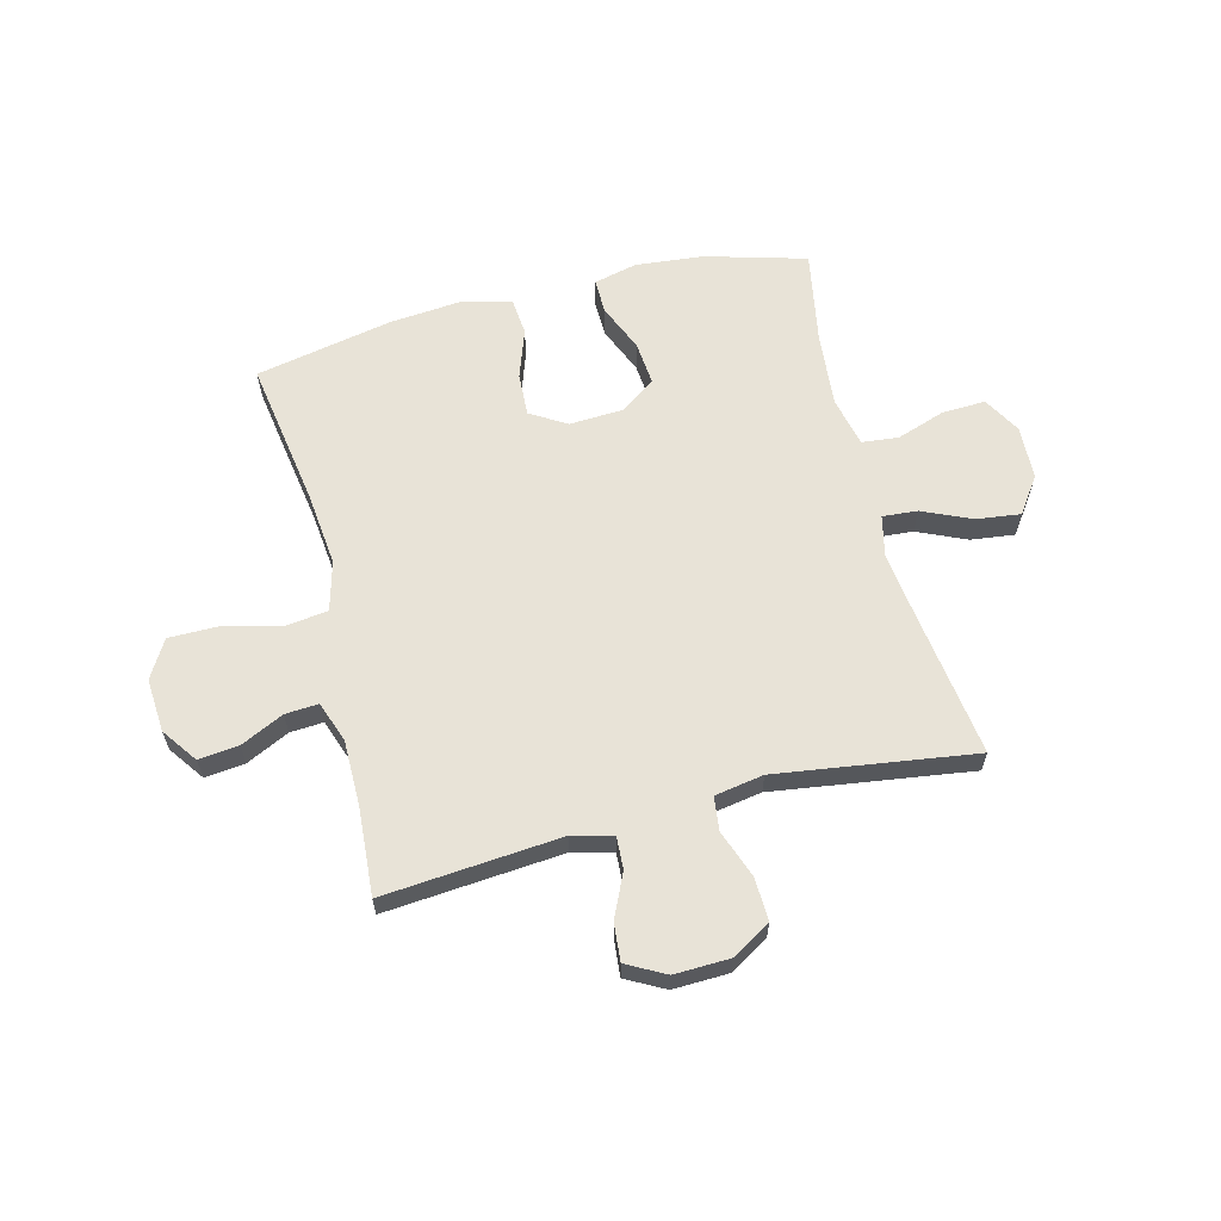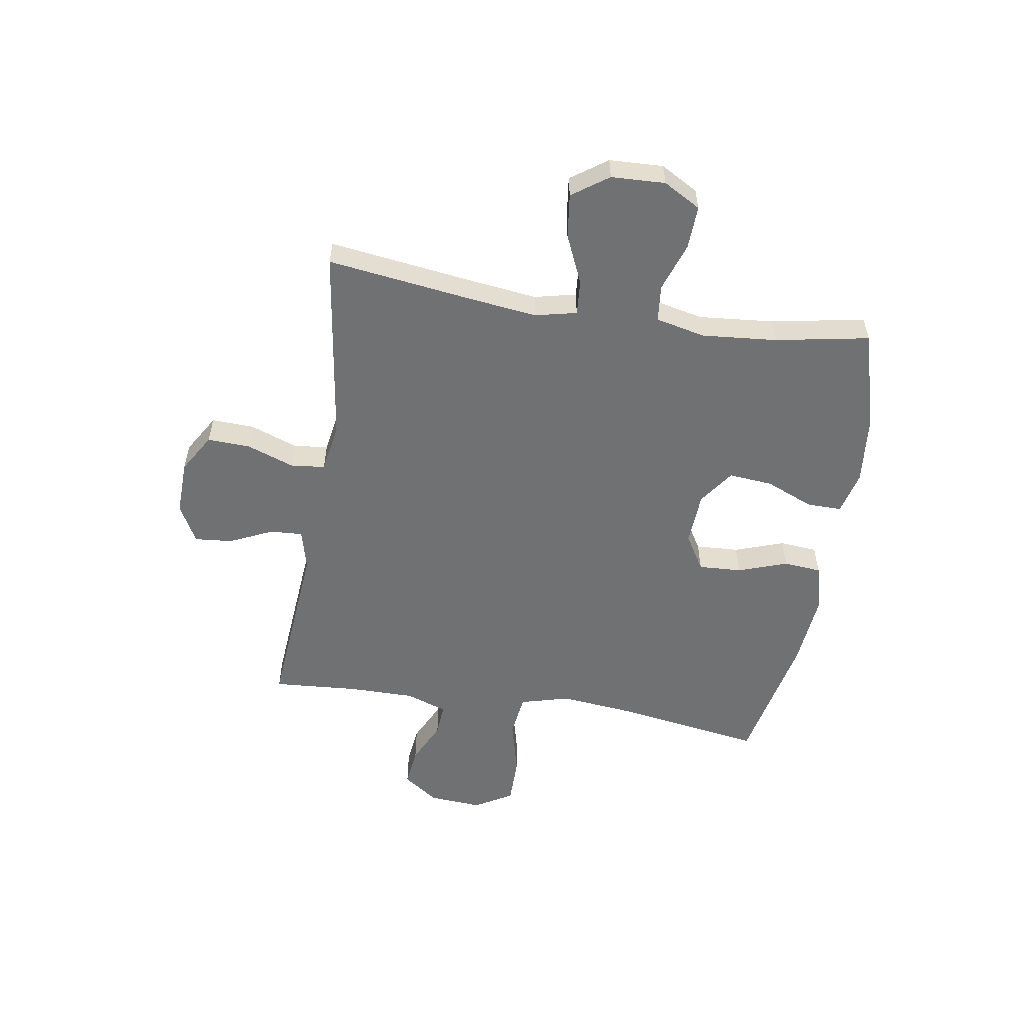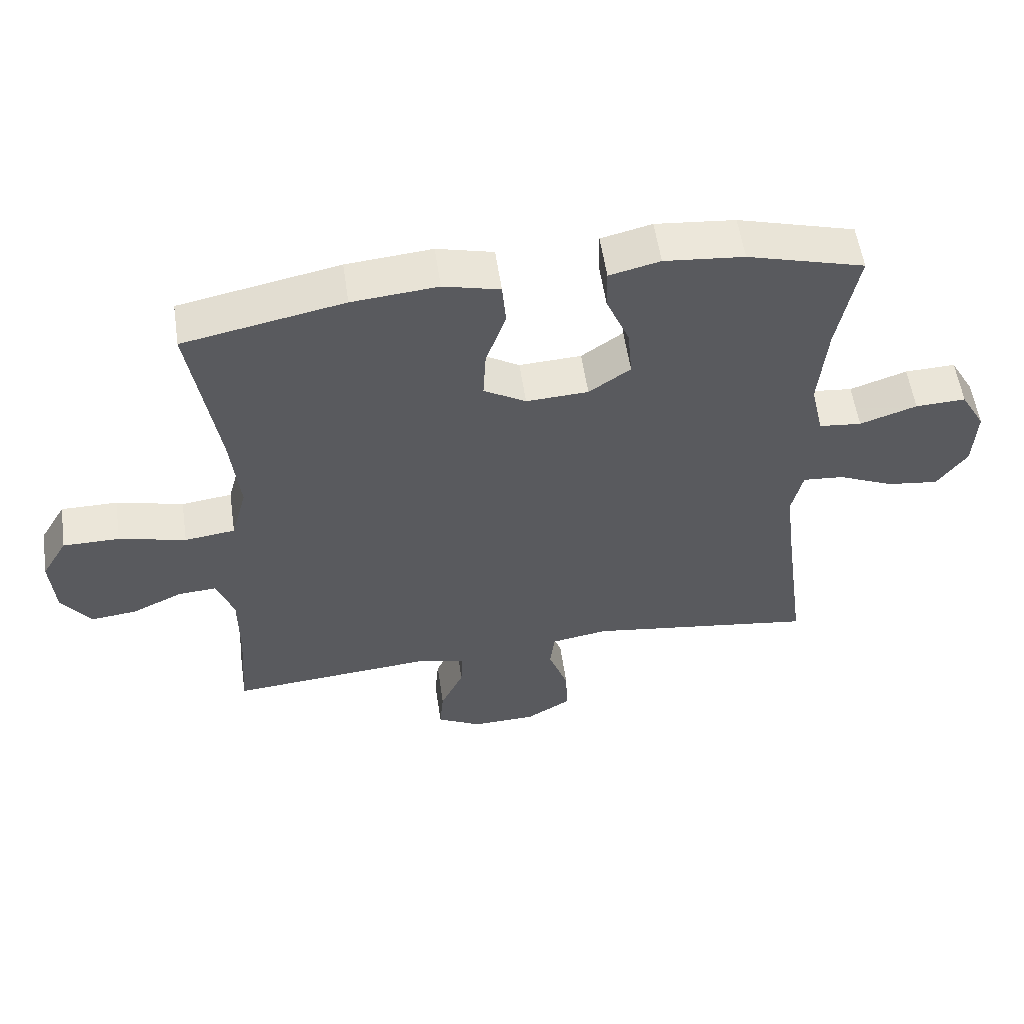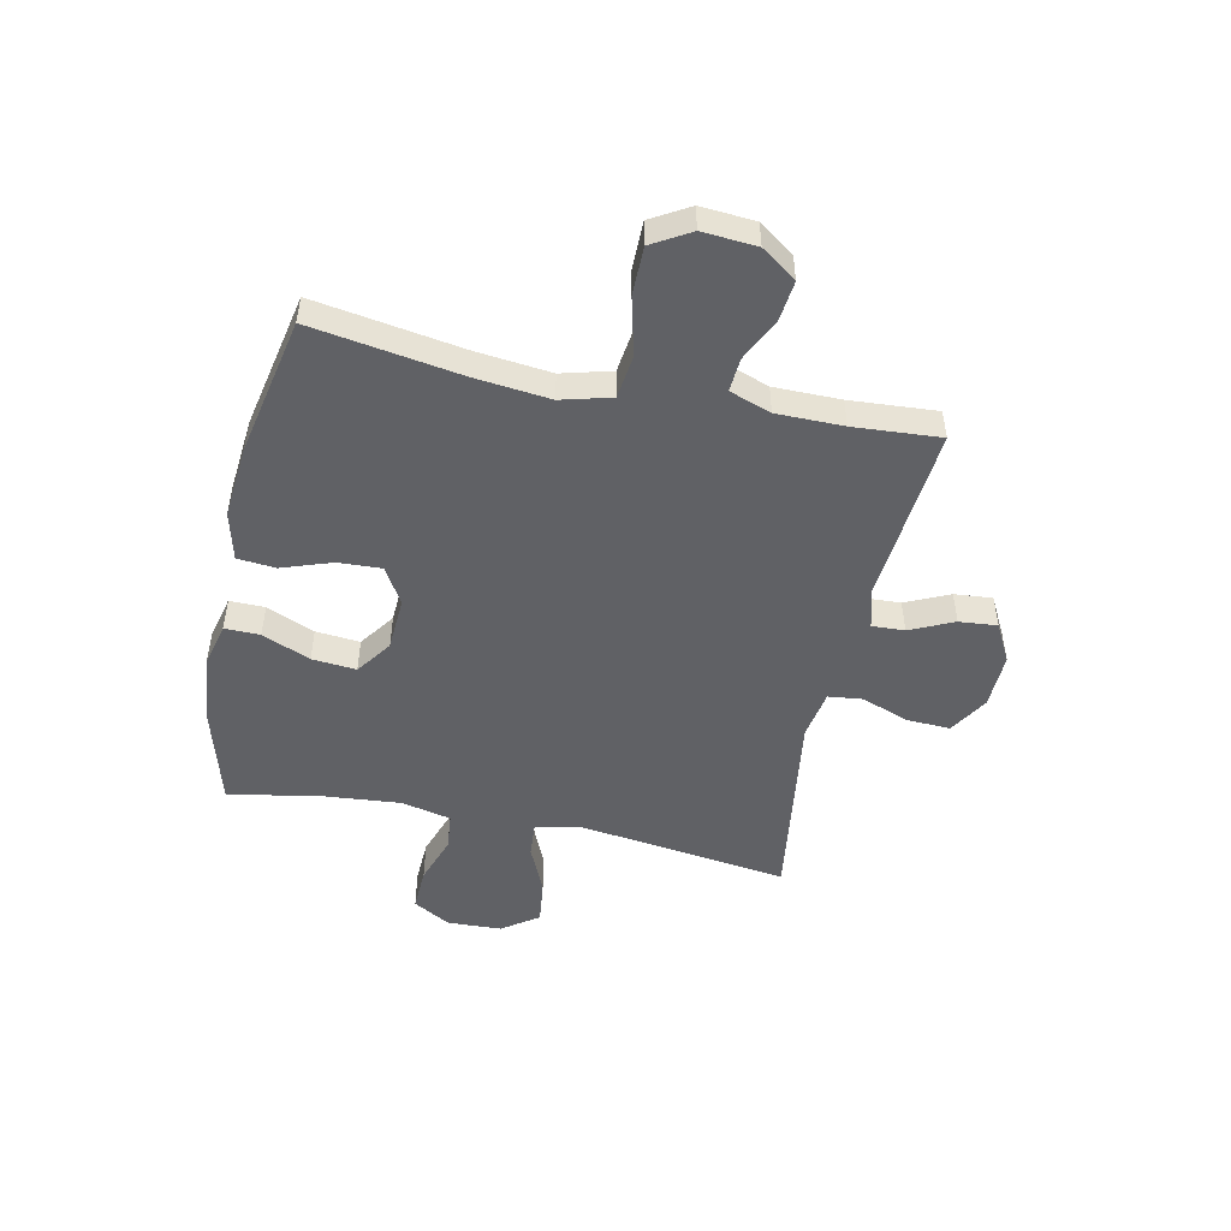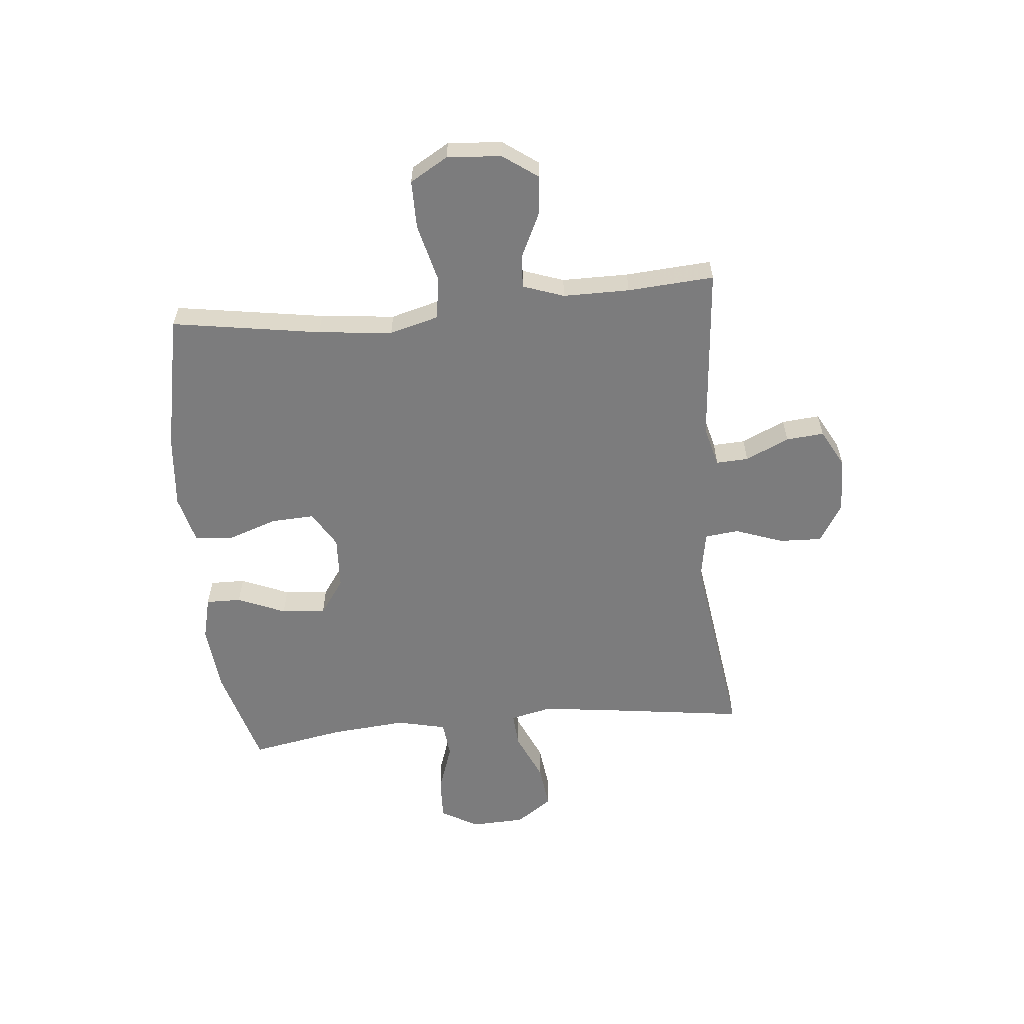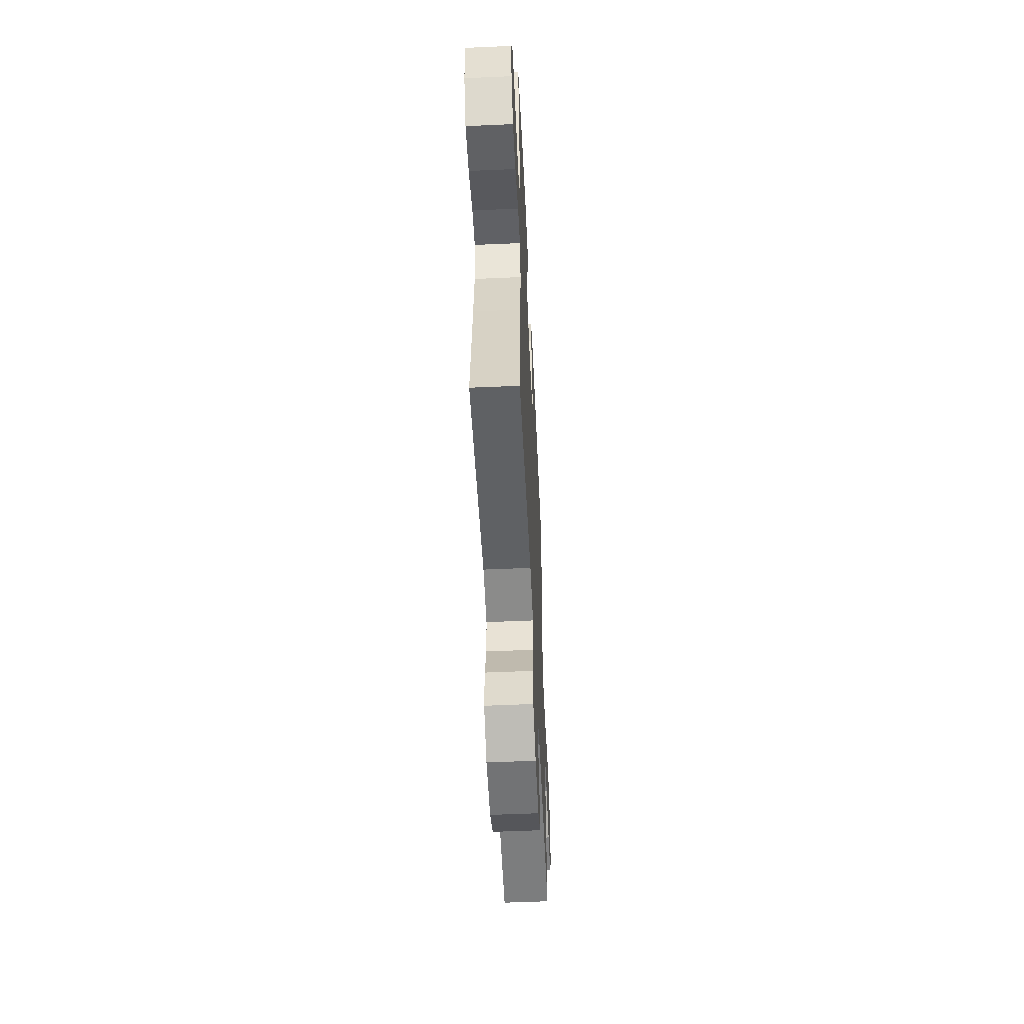
<metadata>
{"format":"obj","ext":"obj","renderer":"f3d","projection":"perspective","resolution":1024,"background":"white","views":[{"elev":62.1,"azim":165.7,"up":"+Y"},{"elev":-55.1,"azim":-99.1,"up":"+Y"},{"elev":56.2,"azim":171.7,"up":"+Z"},{"elev":-49.4,"azim":77.9,"up":"+Y"},{"elev":-58.8,"azim":95.4,"up":"+Y"},{"elev":-54.1,"azim":-87.3,"up":"+Z"}]}
</metadata>
<code>
v -0.5 0.07 -0.5
v -0.465 0.07 -0.238
v -0.45 0.07 -0.117
v -0.467 0.07 -0.042
v -0.53 0.07 -0.047
v -0.618 0.07 -0.086
v -0.697 0.07 -0.096
v -0.743 0.07 -0.031
v -0.747 0.07 0.066
v -0.709 0.07 0.133
v -0.631 0.07 0.13
v -0.543 0.07 0.1
v -0.477 0.07 0.107
v -0.457 0.07 0.196
v -0.469 0.07 0.331
v -0.5 0.07 0.5
v -0.319 0.07 0.551
v -0.196 0.07 0.563
v -0.118 0.07 0.544
v -0.119 0.07 0.481
v -0.155 0.07 0.395
v -0.162 0.07 0.316
v -0.098 0.07 0.271
v -0.002 0.07 0.266
v 0.063 0.07 0.305
v 0.059 0.07 0.383
v 0.028 0.07 0.472
v 0.034 0.07 0.54
v 0.121 0.07 0.562
v 0.253 0.07 0.55
v 0.5 0.07 0.5
v 0.458 0.07 0.233
v 0.444 0.07 0.1
v 0.468 0.07 0.011
v 0.546 0.07 0.001
v 0.649 0.07 0.027
v 0.736 0.07 0.027
v 0.776 0.07 -0.041
v 0.769 0.07 -0.138
v 0.724 0.07 -0.201
v 0.652 0.07 -0.193
v 0.575 0.07 -0.156
v 0.515 0.07 -0.152
v 0.489 0.07 -0.226
v 0.489 0.07 -0.345
v 0.5 0.07 -0.5
v 0.3 0.07 -0.483
v 0.182 0.07 -0.473
v 0.109 0.07 -0.492
v 0.112 0.07 -0.55
v 0.148 0.07 -0.628
v 0.154 0.07 -0.696
v 0.085 0.07 -0.733
v -0.014 0.07 -0.73
v -0.084 0.07 -0.688
v -0.081 0.07 -0.611
v -0.05 0.07 -0.525
v -0.057 0.07 -0.464
v -0.145 0.07 -0.449
v -0.5 0 -0.5
v -0.465 0 -0.238
v -0.45 0 -0.117
v -0.467 0 -0.042
v -0.53 0 -0.047
v -0.618 0 -0.086
v -0.697 0 -0.096
v -0.743 0 -0.031
v -0.747 0 0.066
v -0.709 0 0.133
v -0.631 0 0.13
v -0.543 0 0.1
v -0.477 0 0.107
v -0.457 0 0.196
v -0.469 0 0.331
v -0.5 0 0.5
v -0.319 0 0.551
v -0.196 0 0.563
v -0.118 0 0.544
v -0.119 0 0.481
v -0.155 0 0.395
v -0.162 0 0.316
v -0.098 0 0.271
v -0.002 0 0.266
v 0.063 0 0.305
v 0.059 0 0.383
v 0.028 0 0.472
v 0.034 0 0.54
v 0.121 0 0.562
v 0.253 0 0.55
v 0.5 0 0.5
v 0.458 0 0.233
v 0.444 0 0.1
v 0.468 0 0.011
v 0.546 0 0.001
v 0.649 0 0.027
v 0.736 0 0.027
v 0.776 0 -0.041
v 0.769 0 -0.138
v 0.724 0 -0.201
v 0.652 0 -0.193
v 0.575 0 -0.156
v 0.515 0 -0.152
v 0.489 0 -0.226
v 0.489 0 -0.345
v 0.5 0 -0.5
v 0.3 0 -0.483
v 0.182 0 -0.473
v 0.109 0 -0.492
v 0.112 0 -0.55
v 0.148 0 -0.628
v 0.154 0 -0.696
v 0.085 0 -0.733
v -0.014 0 -0.73
v -0.084 0 -0.688
v -0.081 0 -0.611
v -0.05 0 -0.525
v -0.057 0 -0.464
v -0.145 0 -0.449
f 54 55 56 57
f 54 57 58
f 53 54 58
f 50 51 52 53
f 49 50 53 58
f 48 49 58 59
f 45 46 47
f 44 45 47 48
f 43 44 48 59
f 39 40 41 42
f 39 42 43
f 38 39 43
f 35 36 37 38
f 34 35 38 43
f 29 30 31 32
f 29 32 33
f 26 27 28 29
f 25 26 29 33
f 24 25 33 34
f 18 19 20 21
f 18 21 22
f 15 16 17 18
f 14 15 18 22
f 13 14 22 23
f 9 10 11 12
f 9 12 13
f 8 9 13
f 5 6 7 8
f 4 5 8 13
f 3 4 13 23
f 43 59 1 2
f 23 24 34 43
f 2 3 23 43
f 116 115 114 113
f 117 116 113
f 117 113 112
f 112 111 110 109
f 117 112 109 108
f 118 117 108 107
f 106 105 104
f 107 106 104 103
f 118 107 103 102
f 101 100 99 98
f 102 101 98
f 102 98 97
f 97 96 95 94
f 102 97 94 93
f 91 90 89 88
f 92 91 88
f 88 87 86 85
f 92 88 85 84
f 93 92 84 83
f 80 79 78 77
f 81 80 77
f 77 76 75 74
f 81 77 74 73
f 82 81 73 72
f 71 70 69 68
f 72 71 68
f 72 68 67
f 67 66 65 64
f 72 67 64 63
f 82 72 63 62
f 61 60 118 102
f 102 93 83 82
f 102 82 62 61
f 1 60 61 2
f 2 61 62 3
f 3 62 63 4
f 4 63 64 5
f 5 64 65 6
f 6 65 66 7
f 7 66 67 8
f 8 67 68 9
f 9 68 69 10
f 10 69 70 11
f 11 70 71 12
f 12 71 72 13
f 13 72 73 14
f 14 73 74 15
f 15 74 75 16
f 16 75 76 17
f 17 76 77 18
f 18 77 78 19
f 19 78 79 20
f 20 79 80 21
f 21 80 81 22
f 22 81 82 23
f 23 82 83 24
f 24 83 84 25
f 25 84 85 26
f 26 85 86 27
f 27 86 87 28
f 28 87 88 29
f 29 88 89 30
f 30 89 90 31
f 31 90 91 32
f 32 91 92 33
f 33 92 93 34
f 34 93 94 35
f 35 94 95 36
f 36 95 96 37
f 37 96 97 38
f 38 97 98 39
f 39 98 99 40
f 40 99 100 41
f 41 100 101 42
f 42 101 102 43
f 43 102 103 44
f 44 103 104 45
f 45 104 105 46
f 46 105 106 47
f 47 106 107 48
f 48 107 108 49
f 49 108 109 50
f 50 109 110 51
f 51 110 111 52
f 52 111 112 53
f 53 112 113 54
f 54 113 114 55
f 55 114 115 56
f 56 115 116 57
f 57 116 117 58
f 58 117 118 59
f 59 118 60 1

</code>
